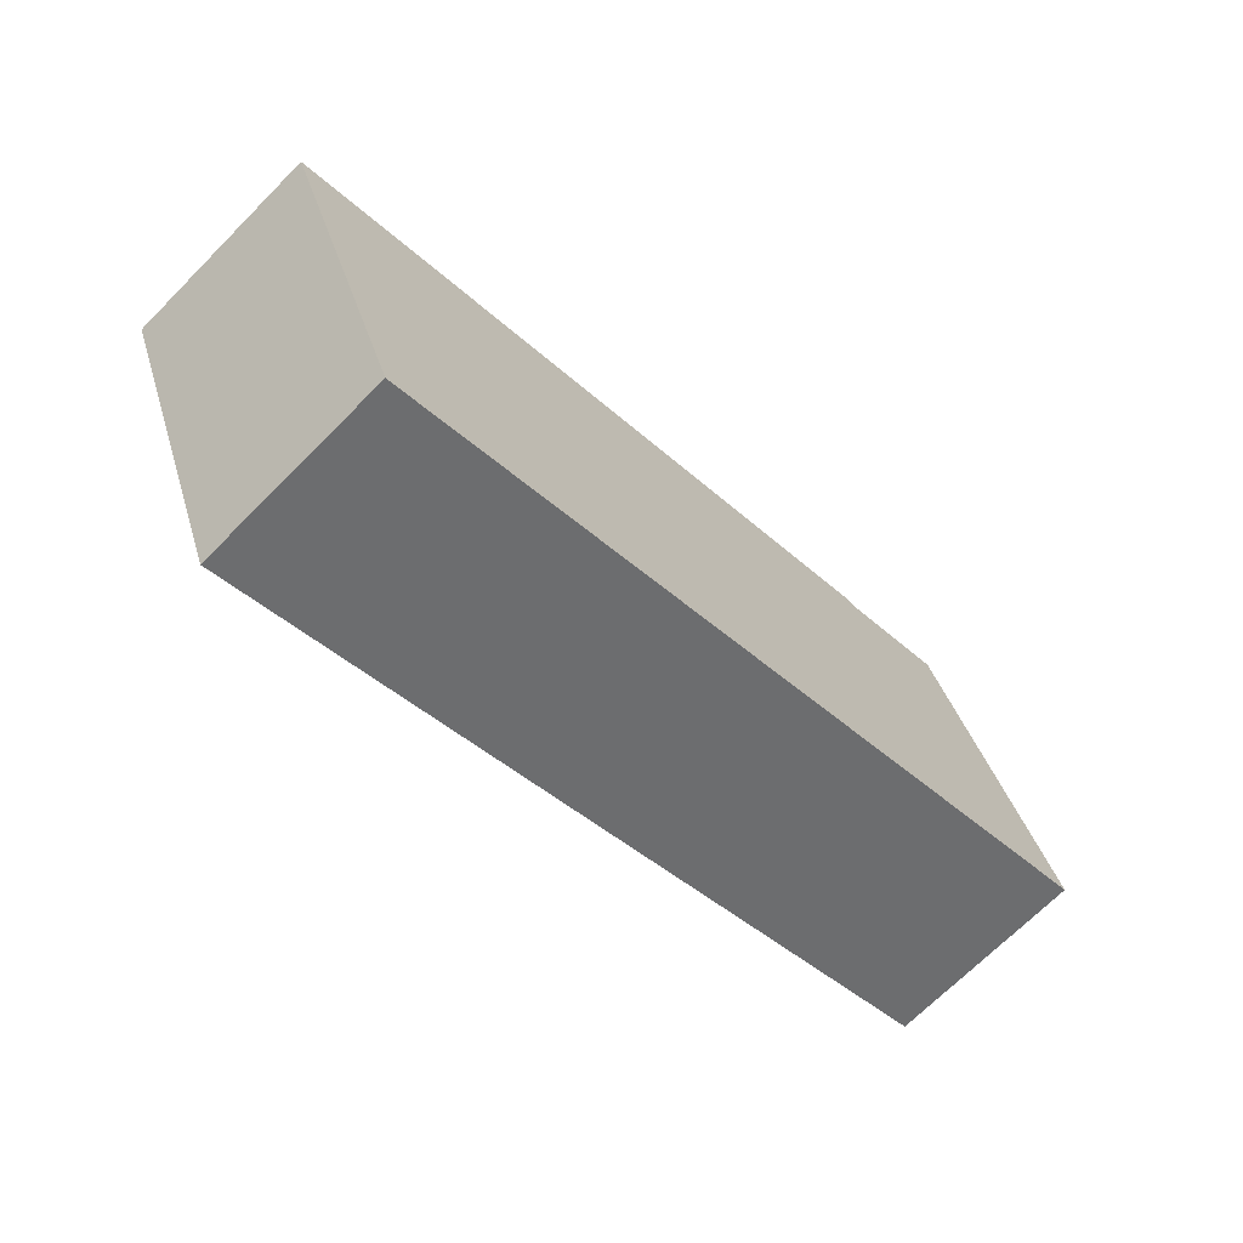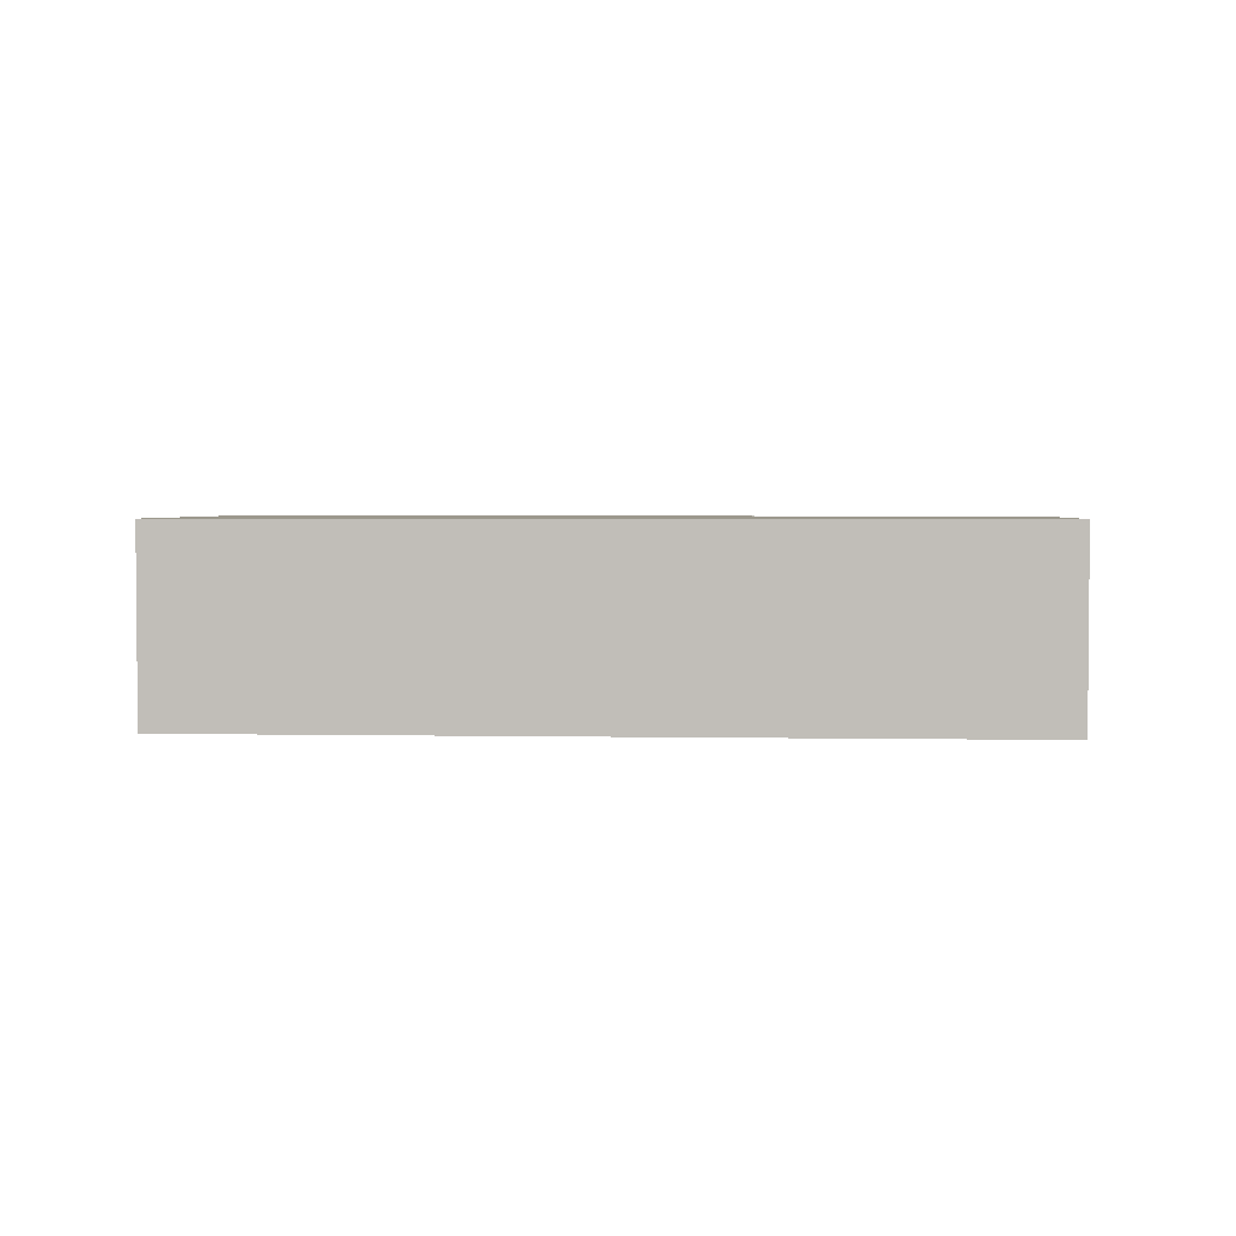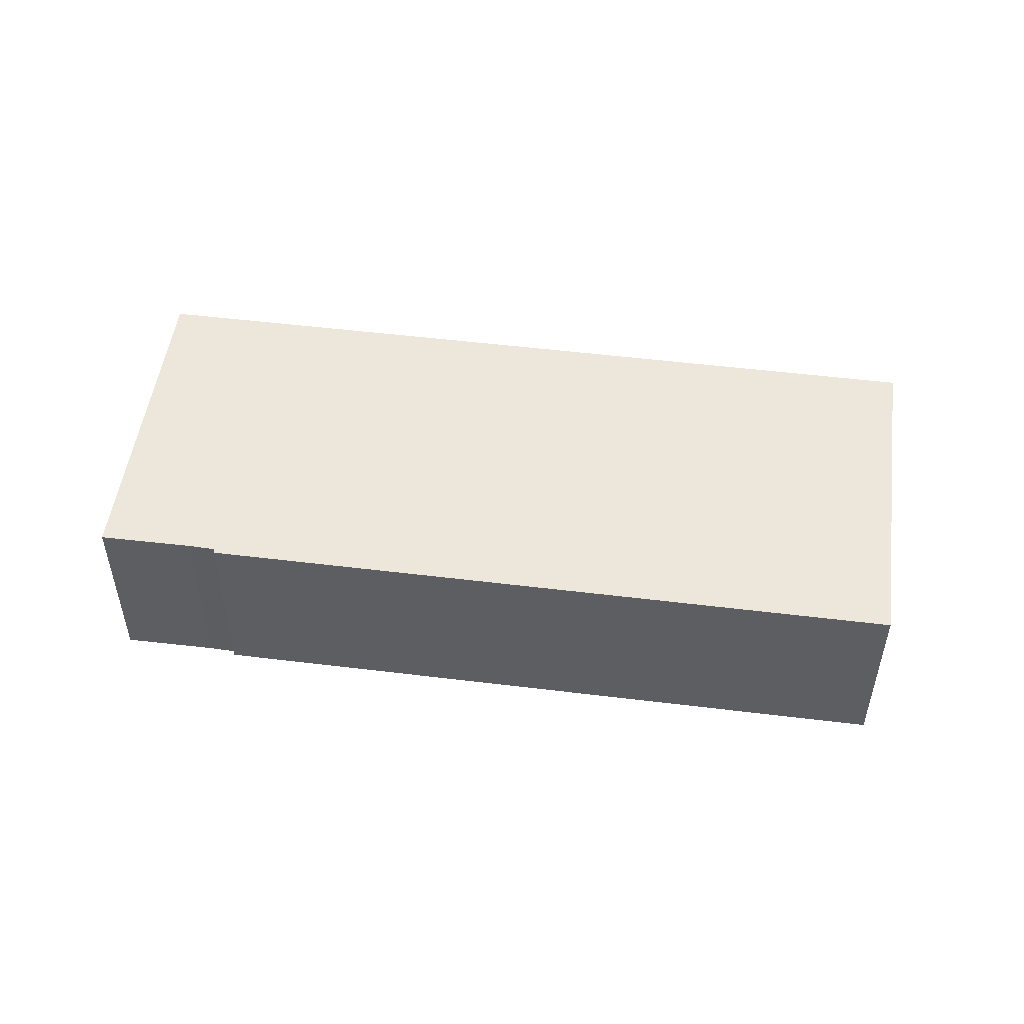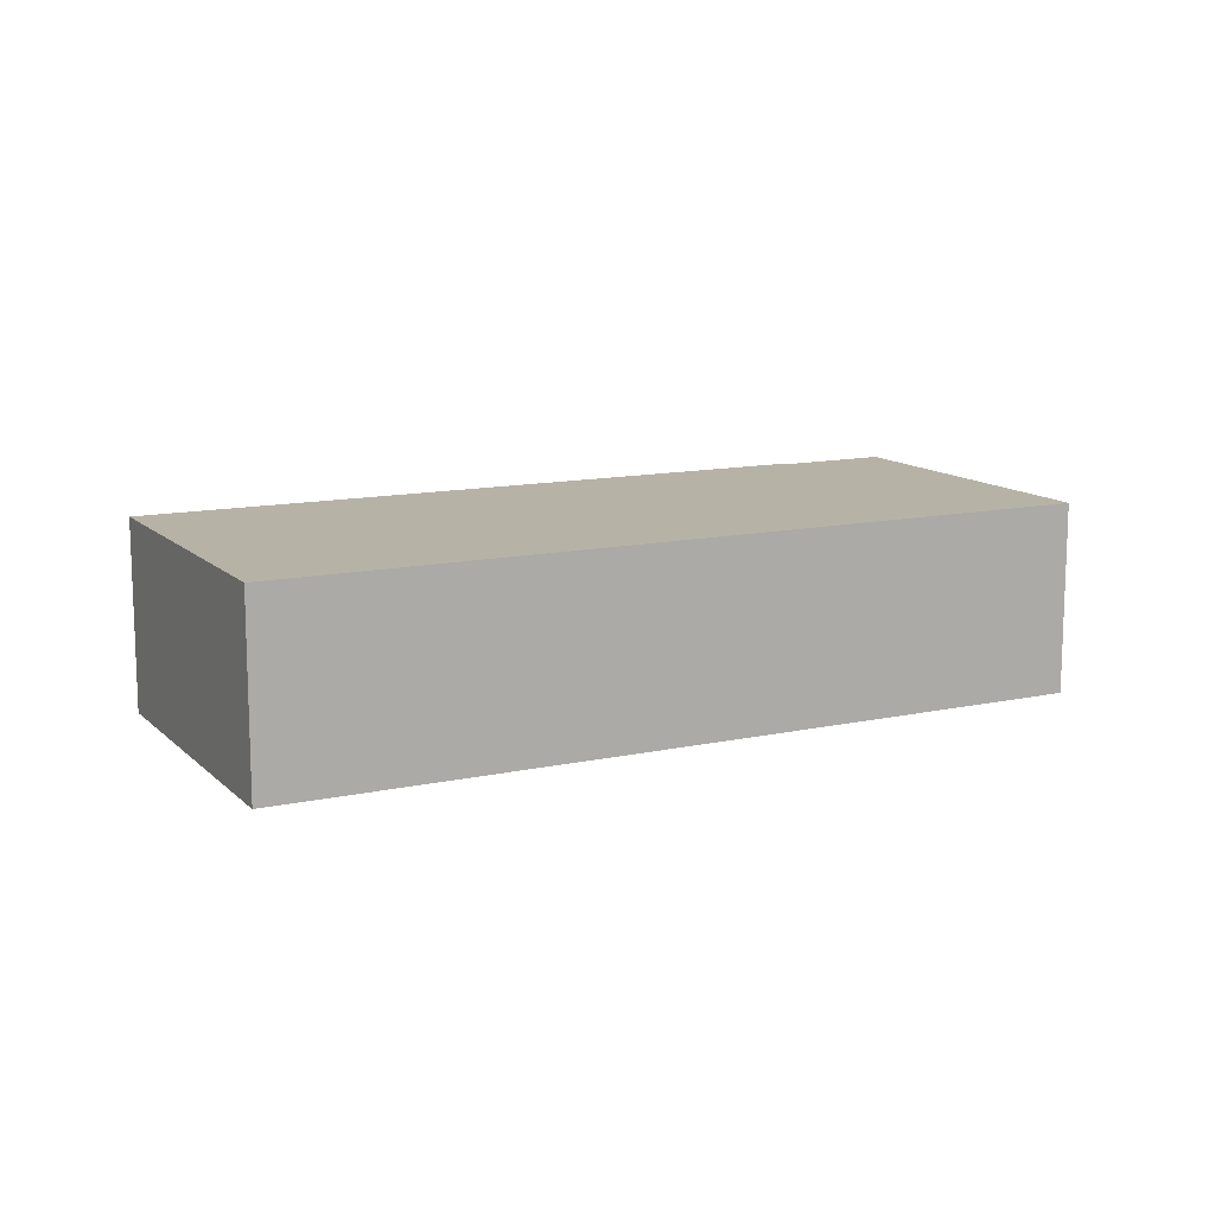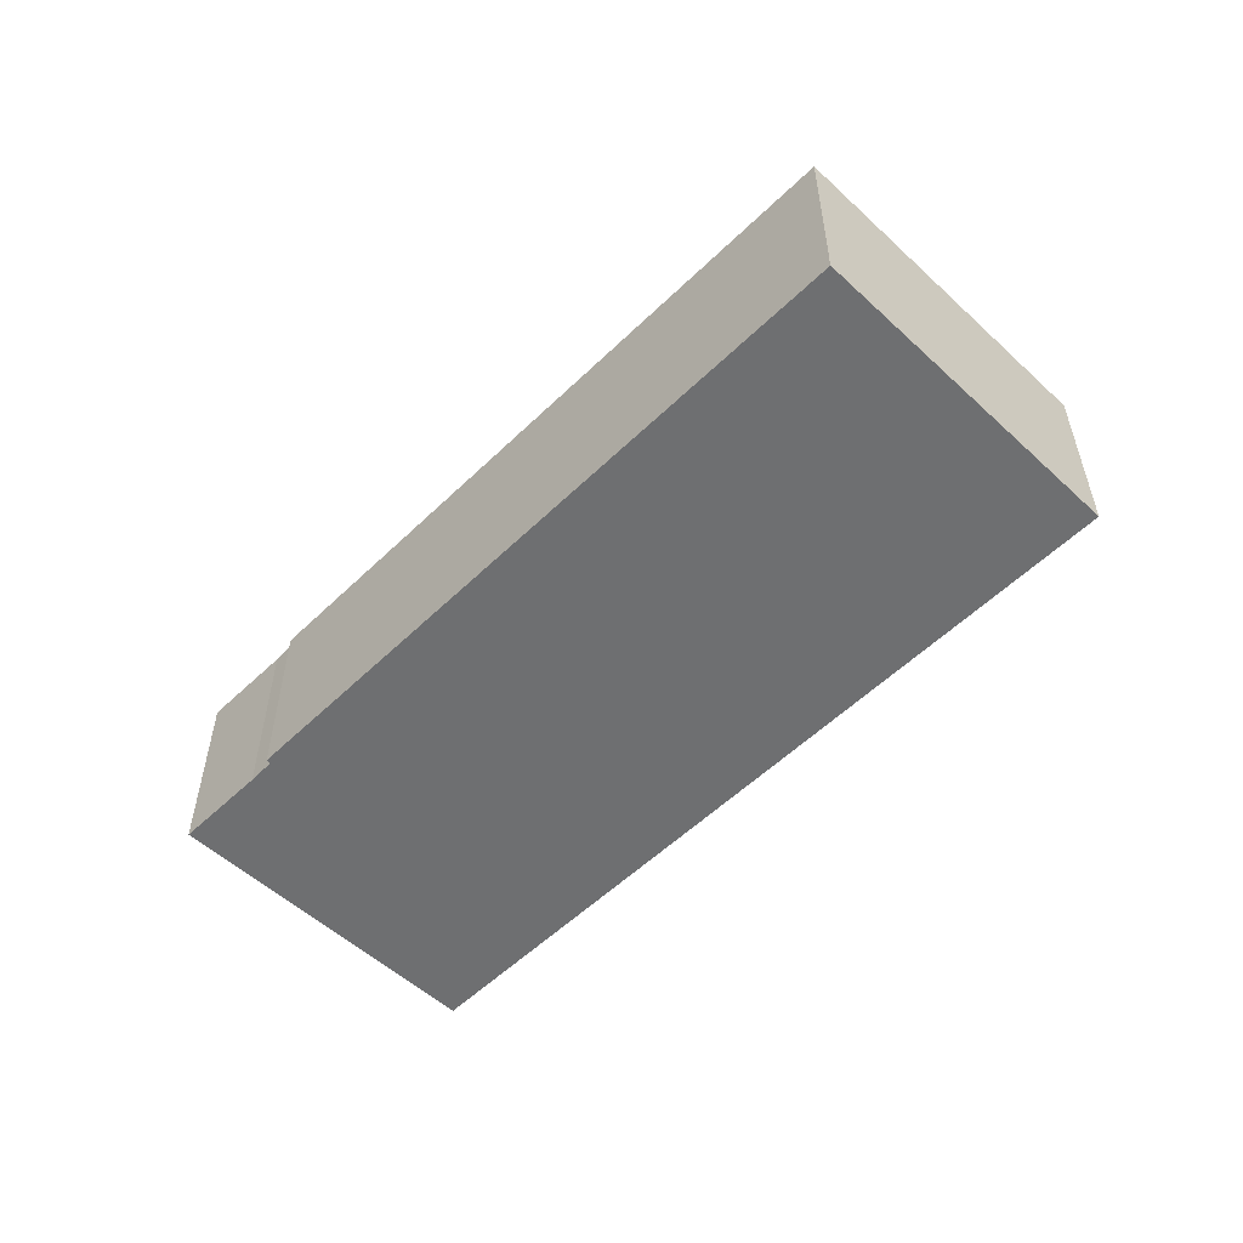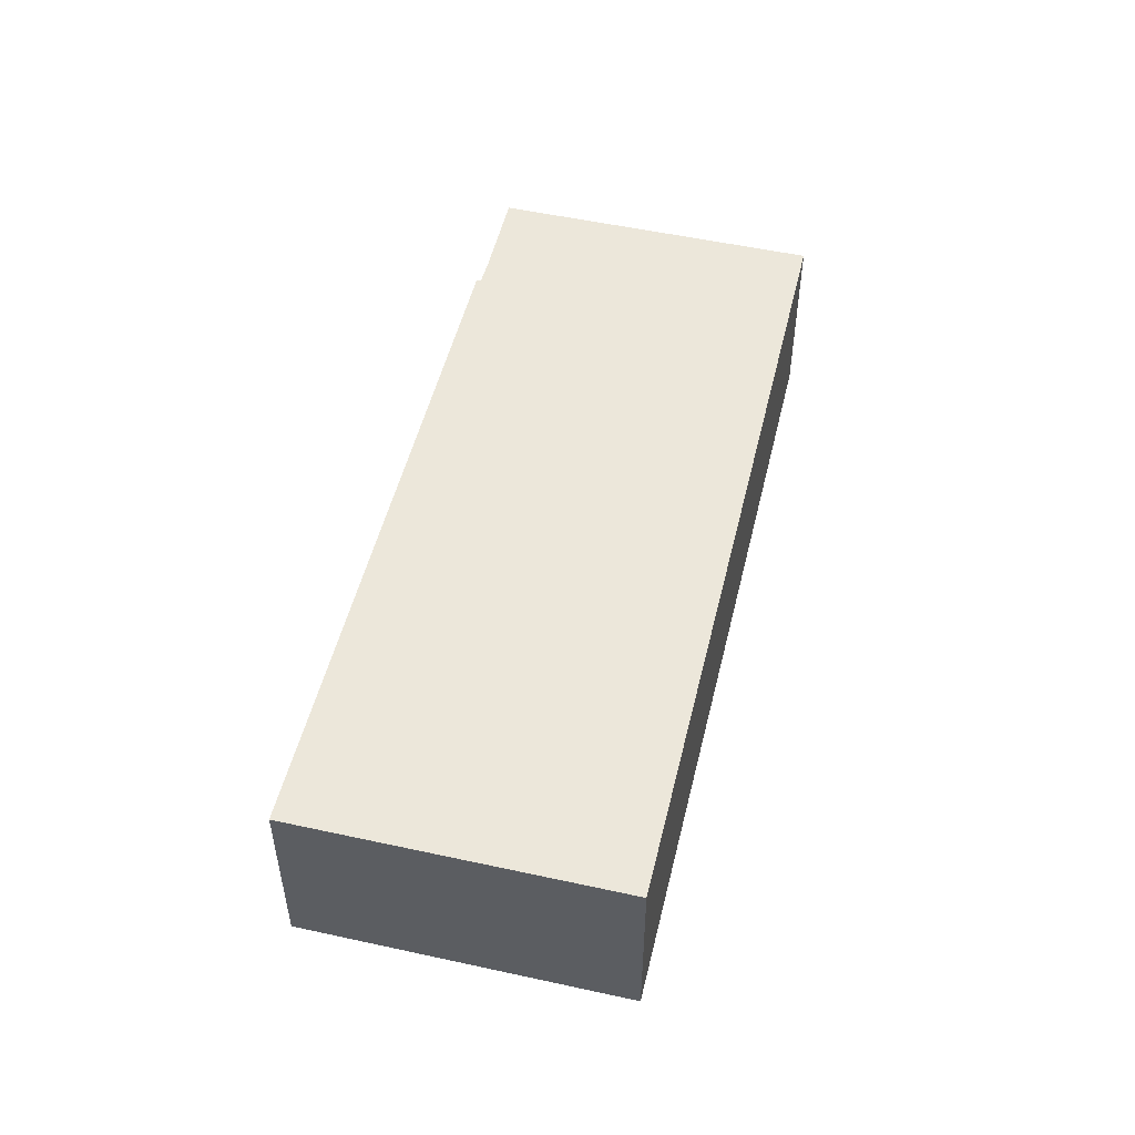
<metadata>
{"format":"obj","ext":"obj","renderer":"f3d","projection":"perspective","resolution":1024,"background":"white","views":[{"elev":-69.5,"azim":135.2,"up":"+Z"},{"elev":3.0,"azim":-154.3,"up":"+Y"},{"elev":51.2,"azim":29.6,"up":"+Y"},{"elev":12.4,"azim":174.8,"up":"+Y"},{"elev":-54.6,"azim":67.6,"up":"+Y"},{"elev":51.0,"azim":125.4,"up":"+Y"}]}
</metadata>
<code>
v  7.497 11.45 18.82
v  18.38 11.45 -7.426
v  0 11.45 7.008e-16
v  12.77 11.45 16.64
v  14.3 11.45 16.07
v  14.43 11.45 16.31
v  54.07 11.45 0.303
v  22.85 11.45 -9.233
v  32.31 11.45 -13.04
v  46.39 11.45 -18.73
v  46.39 1.147e-15 -18.73
v  32.31 7.985e-16 -13.04
v  22.85 5.654e-16 -9.233
v  18.38 4.547e-16 -7.426
v  0 0 0
v  7.497 -1.152e-15 18.82
v  12.77 -1.019e-15 16.64
v  14.3 -9.838e-16 16.07
v  14.43 -9.989e-16 16.31
v  54.07 -1.855e-17 0.303
g defaultobject
f 1 2 3
f 2 1 4
f 2 4 5
f 2 5 6
f 2 6 7
f 2 7 8
f 8 7 9
f 9 7 10
f 11 9 10
f 9 11 12
f 9 12 8
f 8 12 13
f 8 13 2
f 2 13 3
f 3 13 14
f 3 14 15
f 15 1 3
f 1 15 16
f 16 4 1
f 4 16 17
f 17 5 4
f 5 17 18
f 19 7 6
f 7 19 20
f 18 6 5
f 6 18 19
f 20 10 7
f 10 20 11
f 15 17 16
f 17 15 14
f 17 14 18
f 18 14 19
f 19 14 20
f 20 14 13
f 20 13 12
f 20 12 11

</code>
